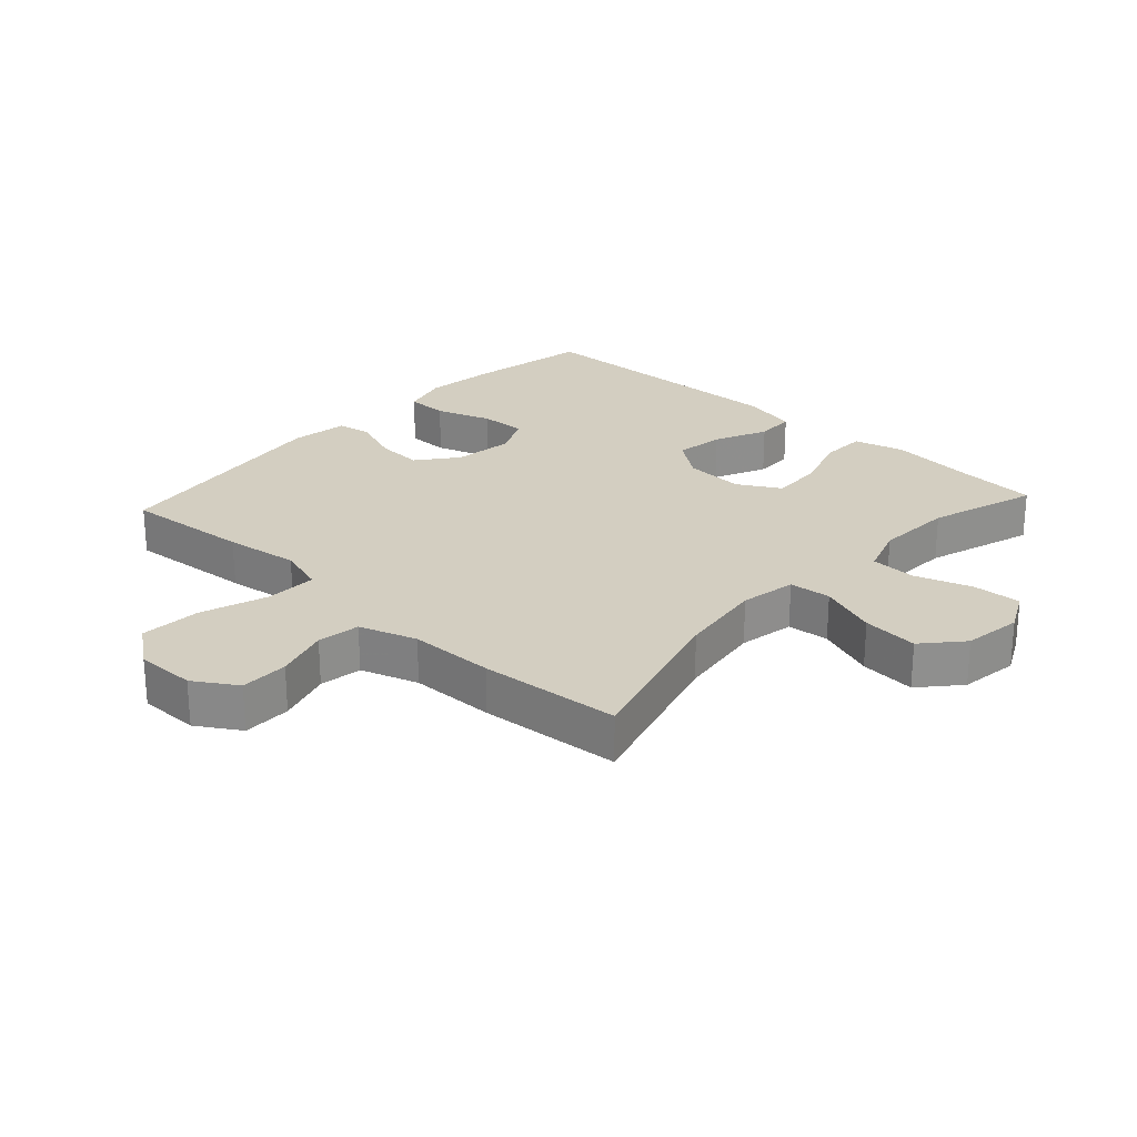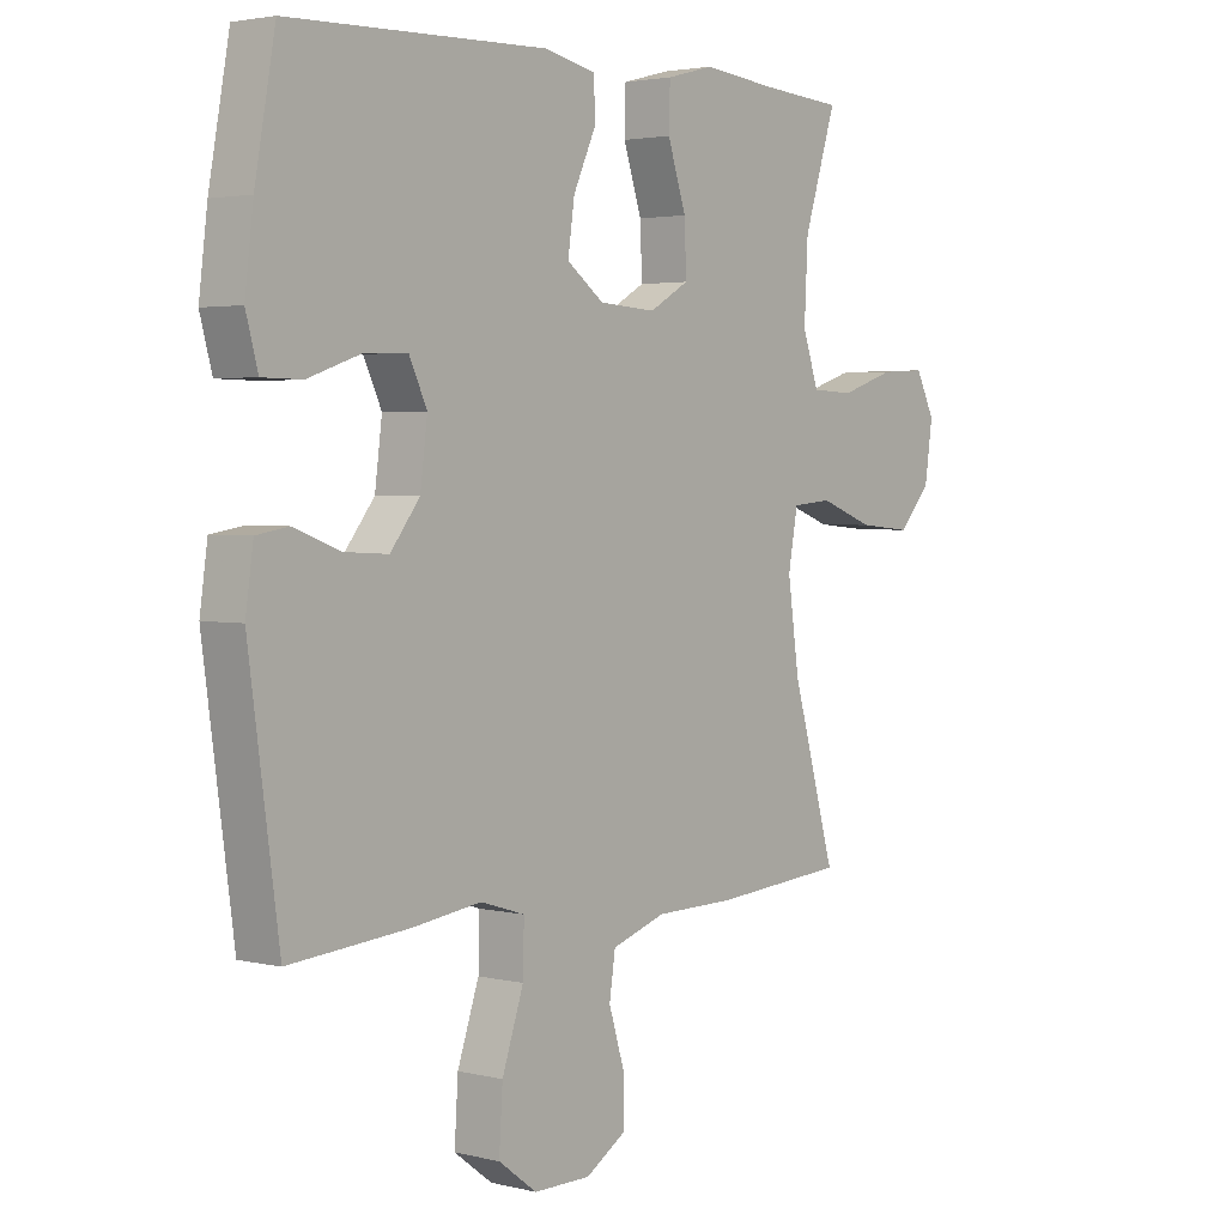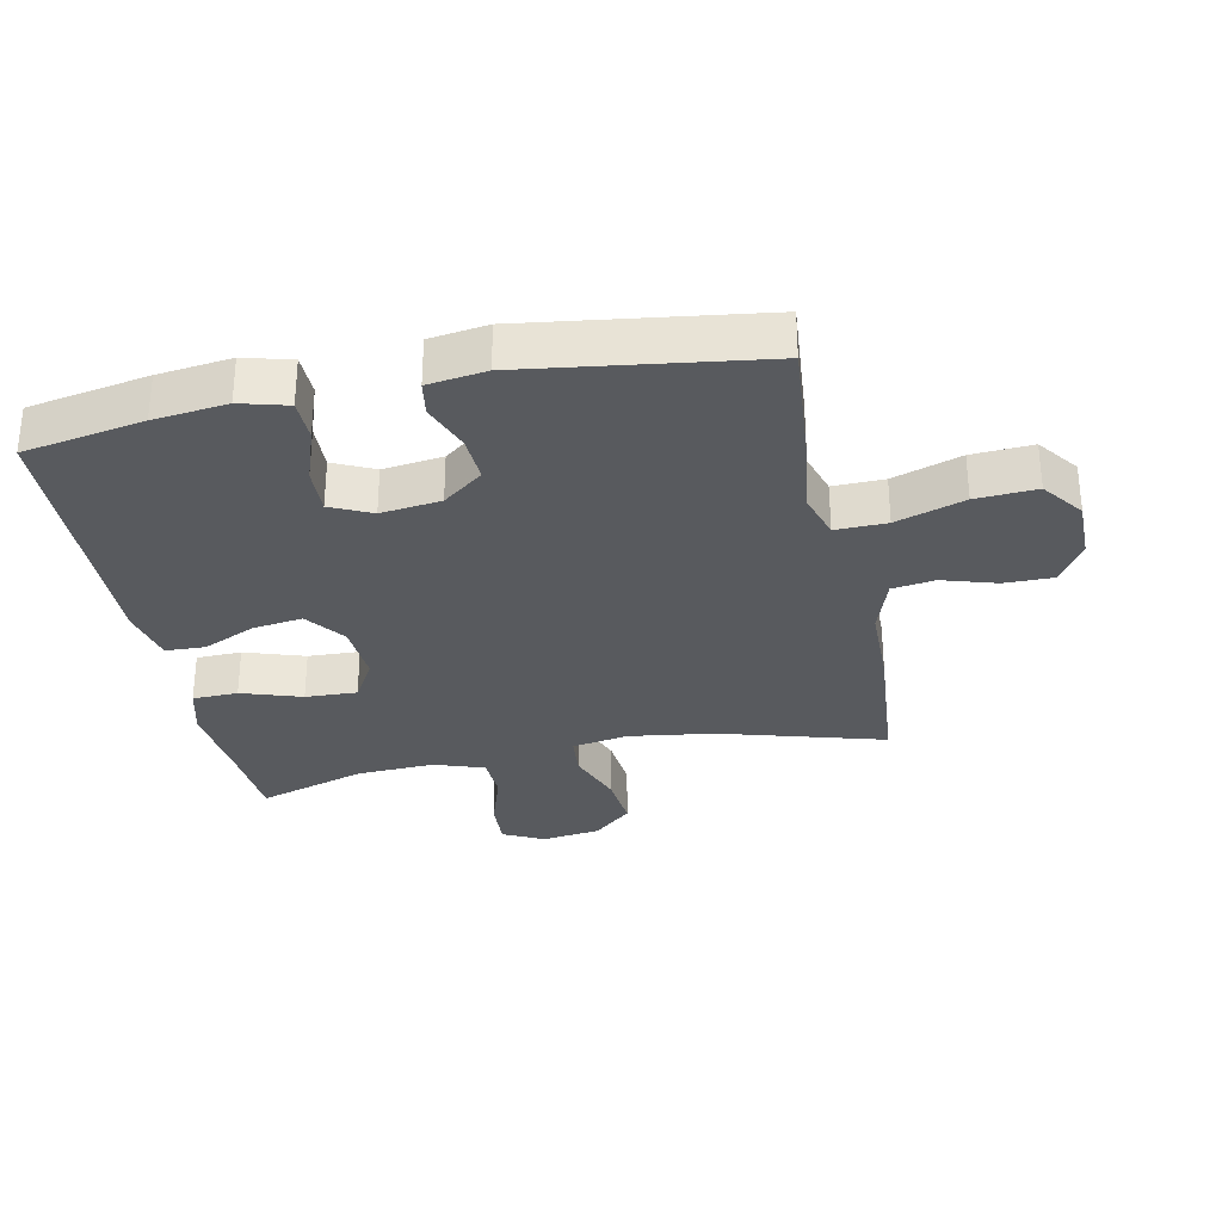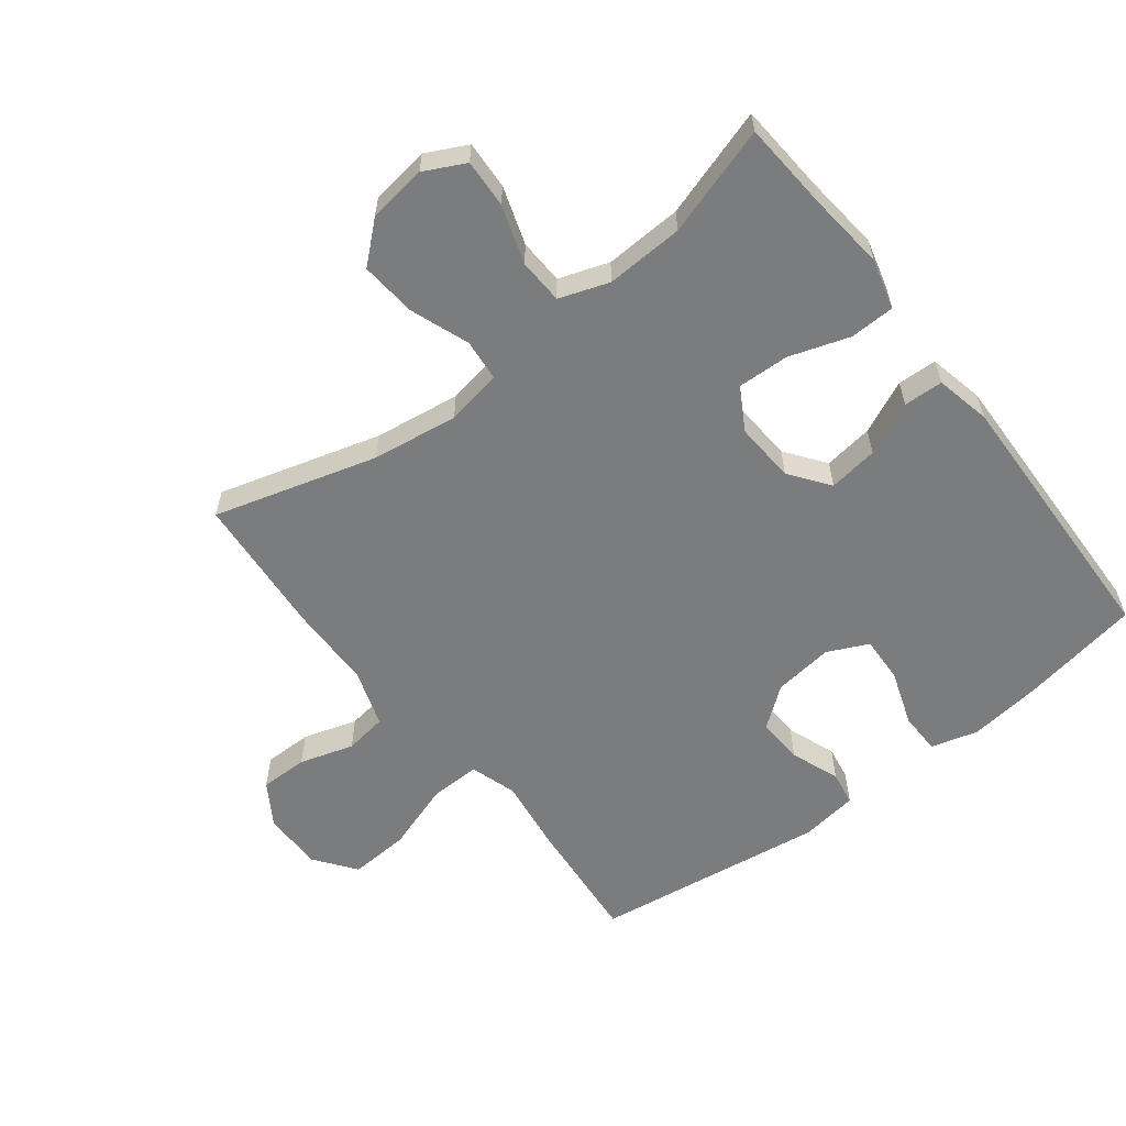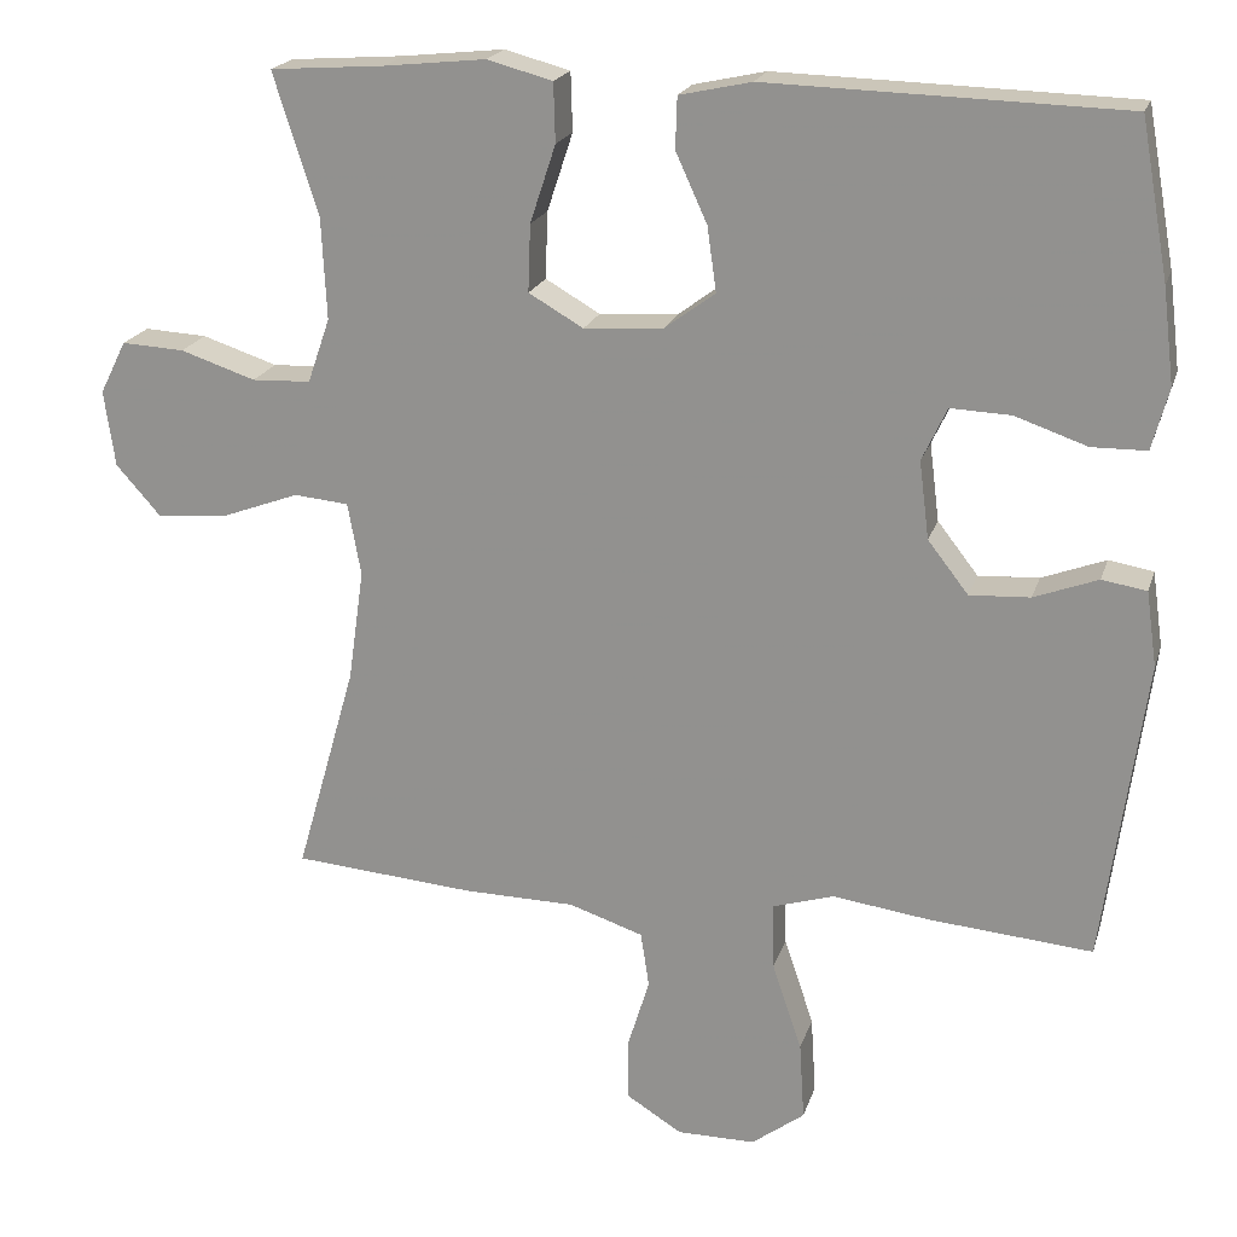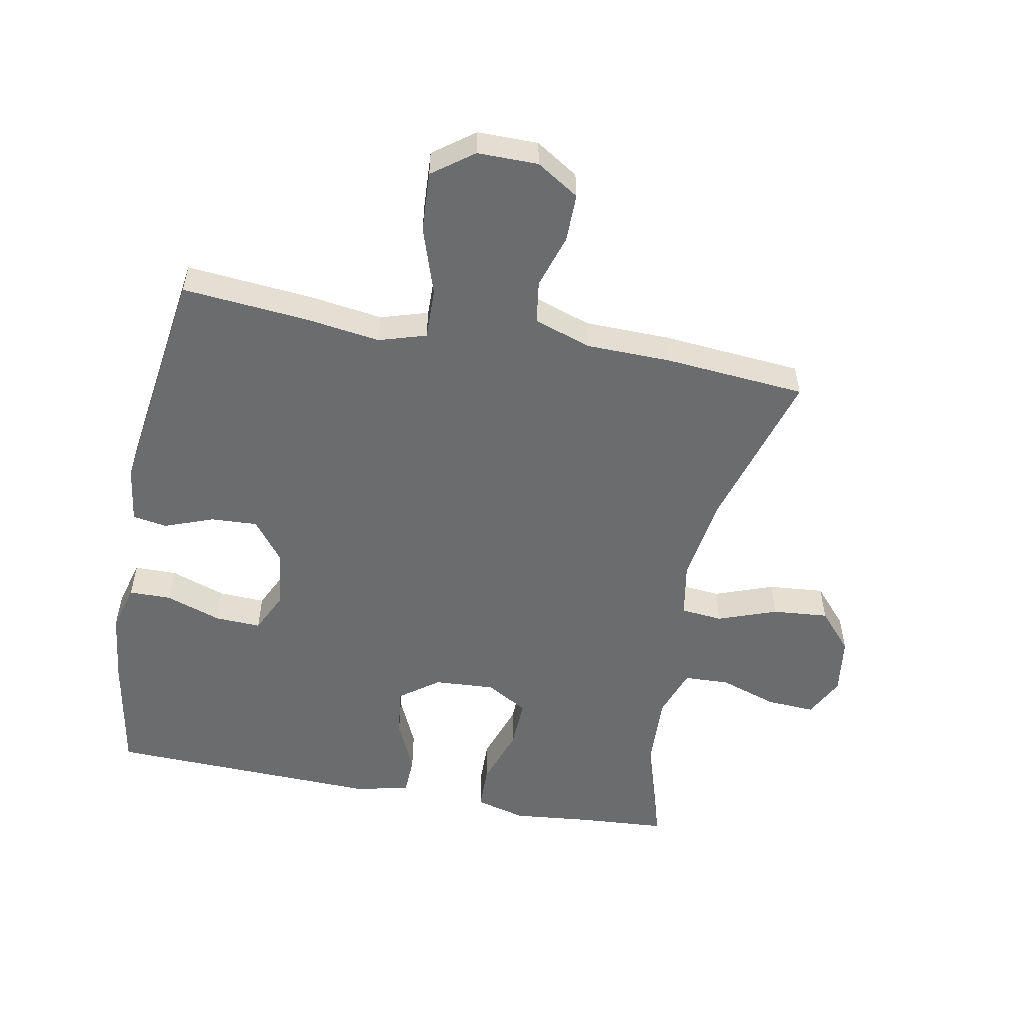
<metadata>
{"format":"obj","ext":"obj","renderer":"f3d","projection":"perspective","resolution":1024,"background":"white","views":[{"elev":25.2,"azim":-137.4,"up":"+Y"},{"elev":2.9,"azim":129.6,"up":"+Z"},{"elev":-30.8,"azim":101.6,"up":"+Y"},{"elev":-58.7,"azim":-52.3,"up":"+Y"},{"elev":20.2,"azim":15.3,"up":"+Z"},{"elev":-53.6,"azim":169.0,"up":"+Y"}]}
</metadata>
<code>
v 0.5 0.07 -0.5
v 0.302 0.07 -0.483
v 0.185 0.07 -0.467
v 0.111 0.07 -0.49
v 0.113 0.07 -0.57
v 0.149 0.07 -0.677
v 0.155 0.07 -0.772
v 0.091 0.07 -0.82
v -0.004 0.07 -0.82
v -0.071 0.07 -0.778
v -0.071 0.07 -0.702
v -0.045 0.07 -0.617
v -0.055 0.07 -0.55
v -0.145 0.07 -0.52
v -0.279 0.07 -0.518
v -0.5 0.07 -0.5
v -0.427 0.07 -0.244
v -0.408 0.07 -0.109
v -0.424 0.07 -0.021
v -0.49 0.07 -0.015
v -0.582 0.07 -0.049
v -0.67 0.07 -0.057
v -0.724 0.07 0.004
v -0.737 0.07 0.096
v -0.705 0.07 0.16
v -0.629 0.07 0.156
v -0.538 0.07 0.126
v -0.467 0.07 0.129
v -0.44 0.07 0.207
v -0.446 0.07 0.329
v -0.5 0.07 0.5
v -0.362 0.07 0.51
v -0.239 0.07 0.523
v -0.16 0.07 0.502
v -0.158 0.07 0.431
v -0.189 0.07 0.337
v -0.192 0.07 0.256
v -0.126 0.07 0.218
v -0.031 0.07 0.224
v 0.031 0.07 0.27
v 0.02 0.07 0.348
v -0.018 0.07 0.431
v -0.016 0.07 0.493
v 0.071 0.07 0.512
v 0.5 0.07 0.5
v 0.534 0.07 0.312
v 0.548 0.07 0.197
v 0.528 0.07 0.123
v 0.462 0.07 0.122
v 0.375 0.07 0.152
v 0.302 0.07 0.155
v 0.272 0.07 0.091
v 0.284 0.07 -0.003
v 0.333 0.07 -0.066
v 0.406 0.07 -0.062
v 0.483 0.07 -0.033
v 0.537 0.07 -0.042
v 0.55 0.07 -0.133
v 0.5 0 -0.5
v 0.302 0 -0.483
v 0.185 0 -0.467
v 0.111 0 -0.49
v 0.113 0 -0.57
v 0.149 0 -0.677
v 0.155 0 -0.772
v 0.091 0 -0.82
v -0.004 0 -0.82
v -0.071 0 -0.778
v -0.071 0 -0.702
v -0.045 0 -0.617
v -0.055 0 -0.55
v -0.145 0 -0.52
v -0.279 0 -0.518
v -0.5 0 -0.5
v -0.427 0 -0.244
v -0.408 0 -0.109
v -0.424 0 -0.021
v -0.49 0 -0.015
v -0.582 0 -0.049
v -0.67 0 -0.057
v -0.724 0 0.004
v -0.737 0 0.096
v -0.705 0 0.16
v -0.629 0 0.156
v -0.538 0 0.126
v -0.467 0 0.129
v -0.44 0 0.207
v -0.446 0 0.329
v -0.5 0 0.5
v -0.362 0 0.51
v -0.239 0 0.523
v -0.16 0 0.502
v -0.158 0 0.431
v -0.189 0 0.337
v -0.192 0 0.256
v -0.126 0 0.218
v -0.031 0 0.224
v 0.031 0 0.27
v 0.02 0 0.348
v -0.018 0 0.431
v -0.016 0 0.493
v 0.071 0 0.512
v 0.5 0 0.5
v 0.534 0 0.312
v 0.548 0 0.197
v 0.528 0 0.123
v 0.462 0 0.122
v 0.375 0 0.152
v 0.302 0 0.155
v 0.272 0 0.091
v 0.284 0 -0.003
v 0.333 0 -0.066
v 0.406 0 -0.062
v 0.483 0 -0.033
v 0.537 0 -0.042
v 0.55 0 -0.133
f 55 56 57 58
f 54 55 58 1
f 53 54 1 2
f 52 53 2 3
f 47 48 49 50
f 47 50 51
f 46 47 51
f 45 46 51
f 44 45 51
f 41 42 43 44
f 40 41 44 51
f 39 40 51 52
f 33 34 35 36
f 32 33 36 37
f 30 31 32 37
f 29 30 37 38
f 24 25 26 27
f 24 27 28
f 23 24 28
f 20 21 22 23
f 20 23 28
f 19 20 28 29
f 14 15 16 17
f 13 14 17 18
f 9 10 11 12
f 9 12 13
f 8 9 13
f 5 6 7 8
f 4 5 8 13
f 39 52 3 4
f 38 39 4 13
f 19 29 38
f 13 18 19 38
f 116 115 114 113
f 59 116 113 112
f 60 59 112 111
f 61 60 111 110
f 108 107 106 105
f 109 108 105
f 109 105 104
f 109 104 103
f 109 103 102
f 102 101 100 99
f 109 102 99 98
f 110 109 98 97
f 94 93 92 91
f 95 94 91 90
f 95 90 89 88
f 96 95 88 87
f 85 84 83 82
f 86 85 82
f 86 82 81
f 81 80 79 78
f 86 81 78
f 87 86 78 77
f 75 74 73 72
f 76 75 72 71
f 70 69 68 67
f 71 70 67
f 71 67 66
f 66 65 64 63
f 71 66 63 62
f 62 61 110 97
f 71 62 97 96
f 96 87 77
f 96 77 76 71
f 1 59 60 2
f 2 60 61 3
f 3 61 62 4
f 4 62 63 5
f 5 63 64 6
f 6 64 65 7
f 7 65 66 8
f 8 66 67 9
f 9 67 68 10
f 10 68 69 11
f 11 69 70 12
f 12 70 71 13
f 13 71 72 14
f 14 72 73 15
f 15 73 74 16
f 16 74 75 17
f 17 75 76 18
f 18 76 77 19
f 19 77 78 20
f 20 78 79 21
f 21 79 80 22
f 22 80 81 23
f 23 81 82 24
f 24 82 83 25
f 25 83 84 26
f 26 84 85 27
f 27 85 86 28
f 28 86 87 29
f 29 87 88 30
f 30 88 89 31
f 31 89 90 32
f 32 90 91 33
f 33 91 92 34
f 34 92 93 35
f 35 93 94 36
f 36 94 95 37
f 37 95 96 38
f 38 96 97 39
f 39 97 98 40
f 40 98 99 41
f 41 99 100 42
f 42 100 101 43
f 43 101 102 44
f 44 102 103 45
f 45 103 104 46
f 46 104 105 47
f 47 105 106 48
f 48 106 107 49
f 49 107 108 50
f 50 108 109 51
f 51 109 110 52
f 52 110 111 53
f 53 111 112 54
f 54 112 113 55
f 55 113 114 56
f 56 114 115 57
f 57 115 116 58
f 58 116 59 1

</code>
